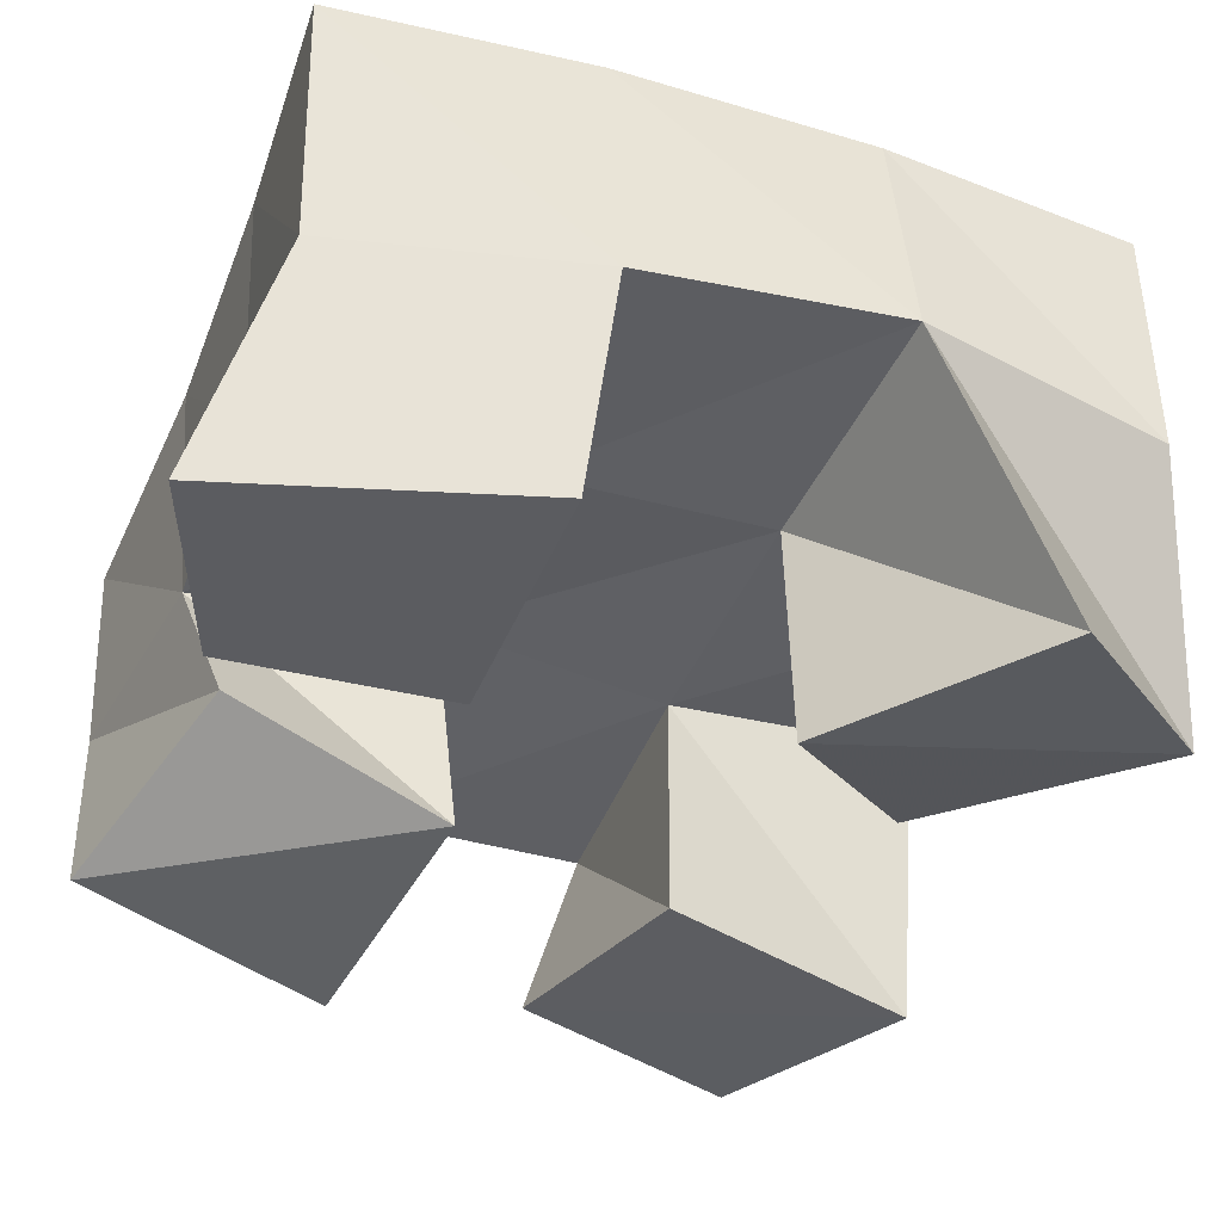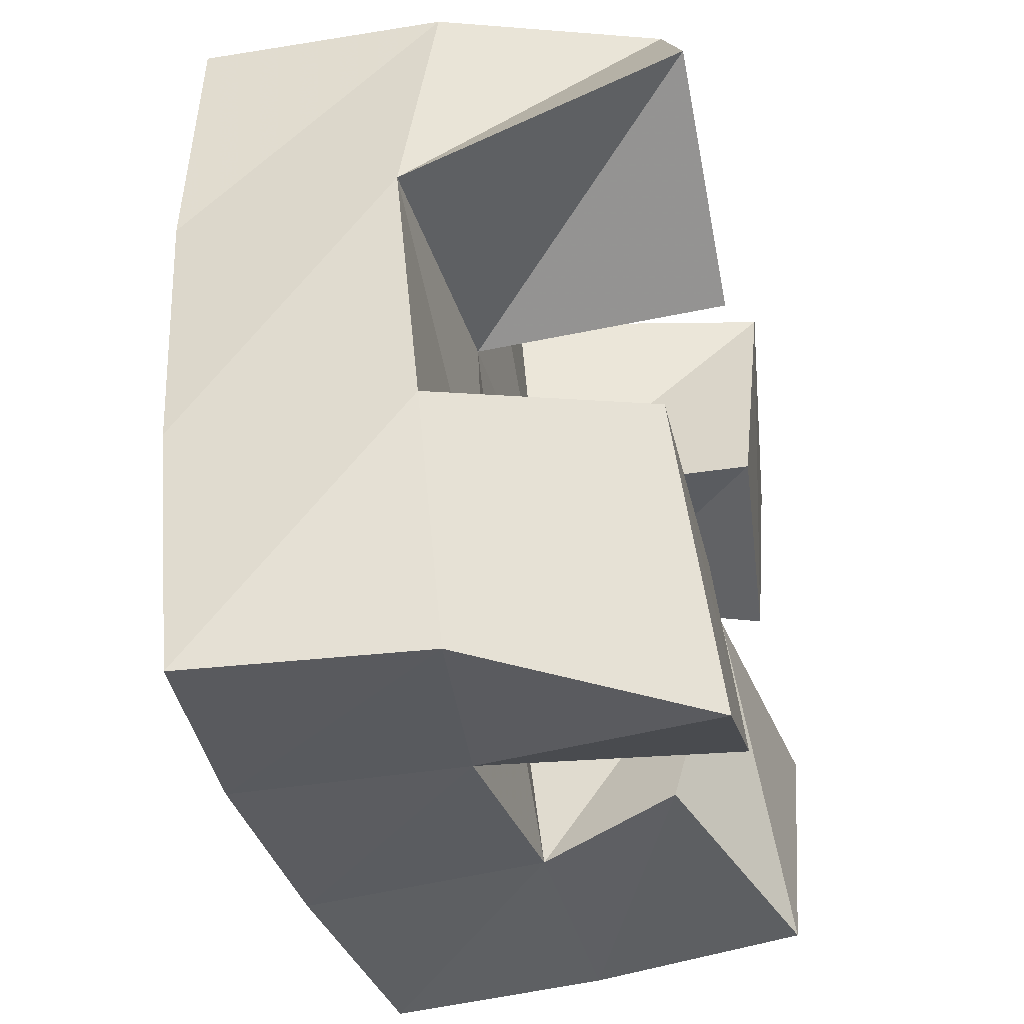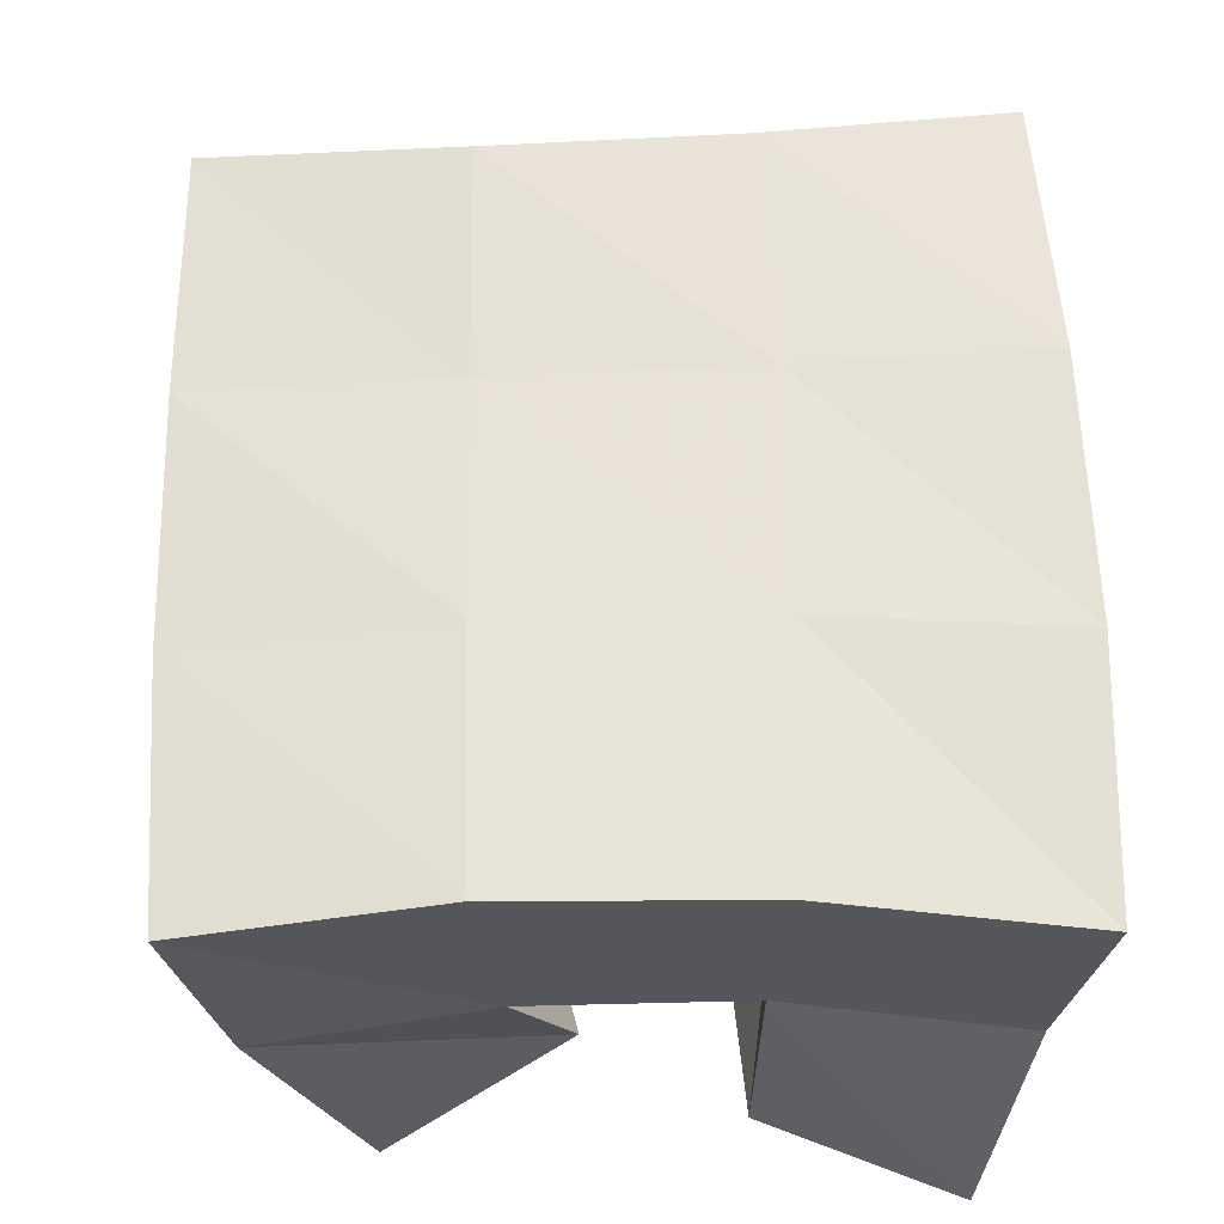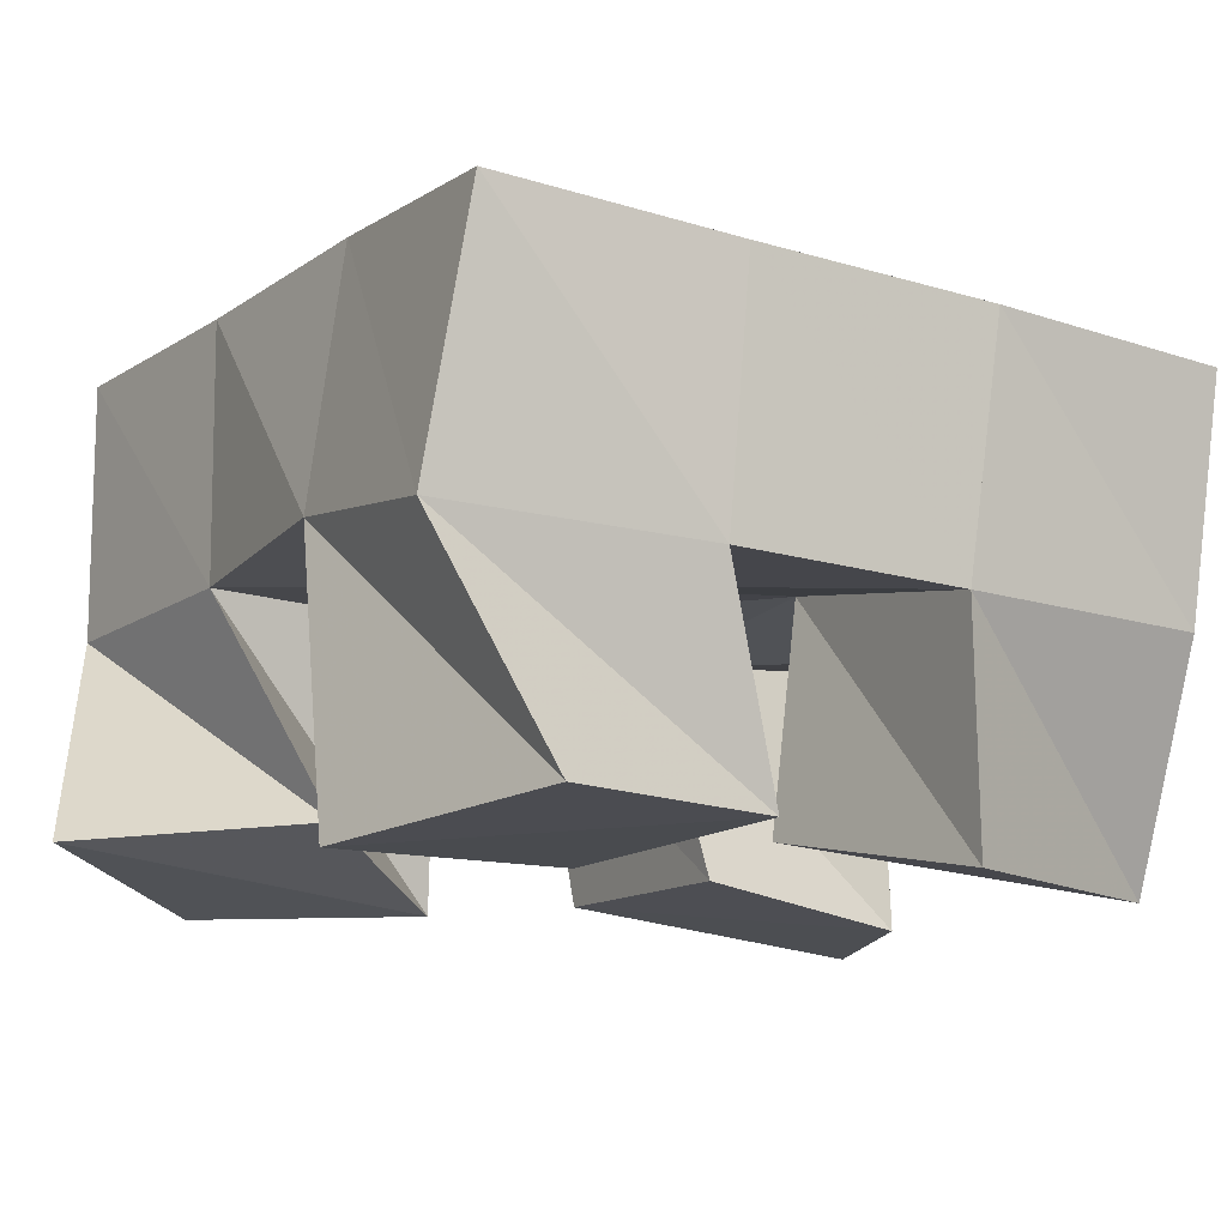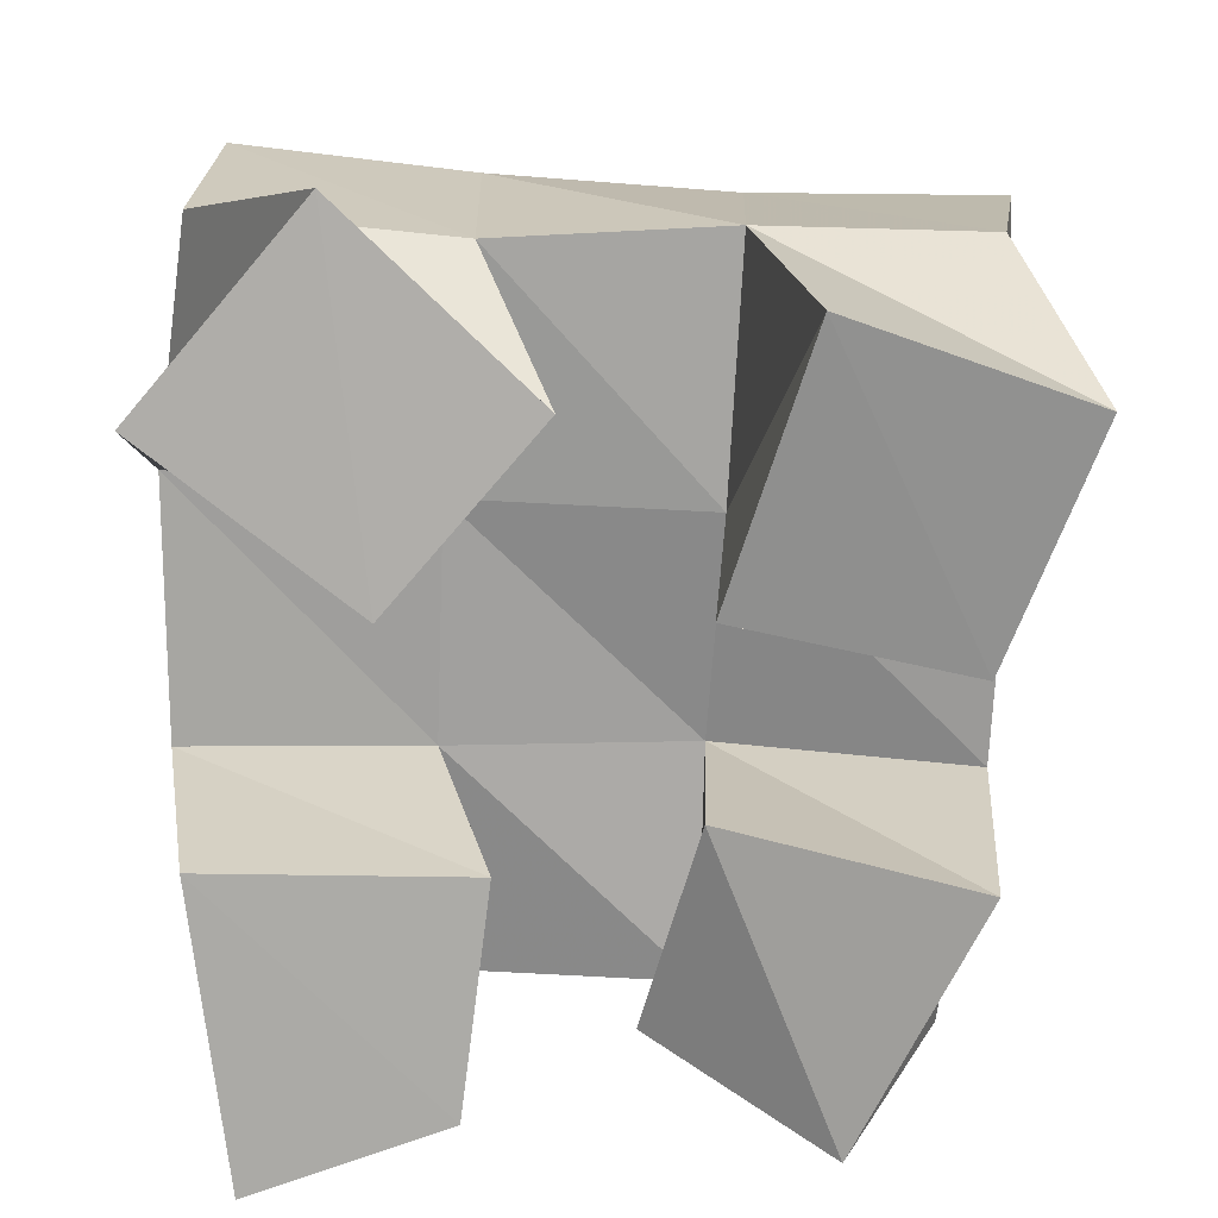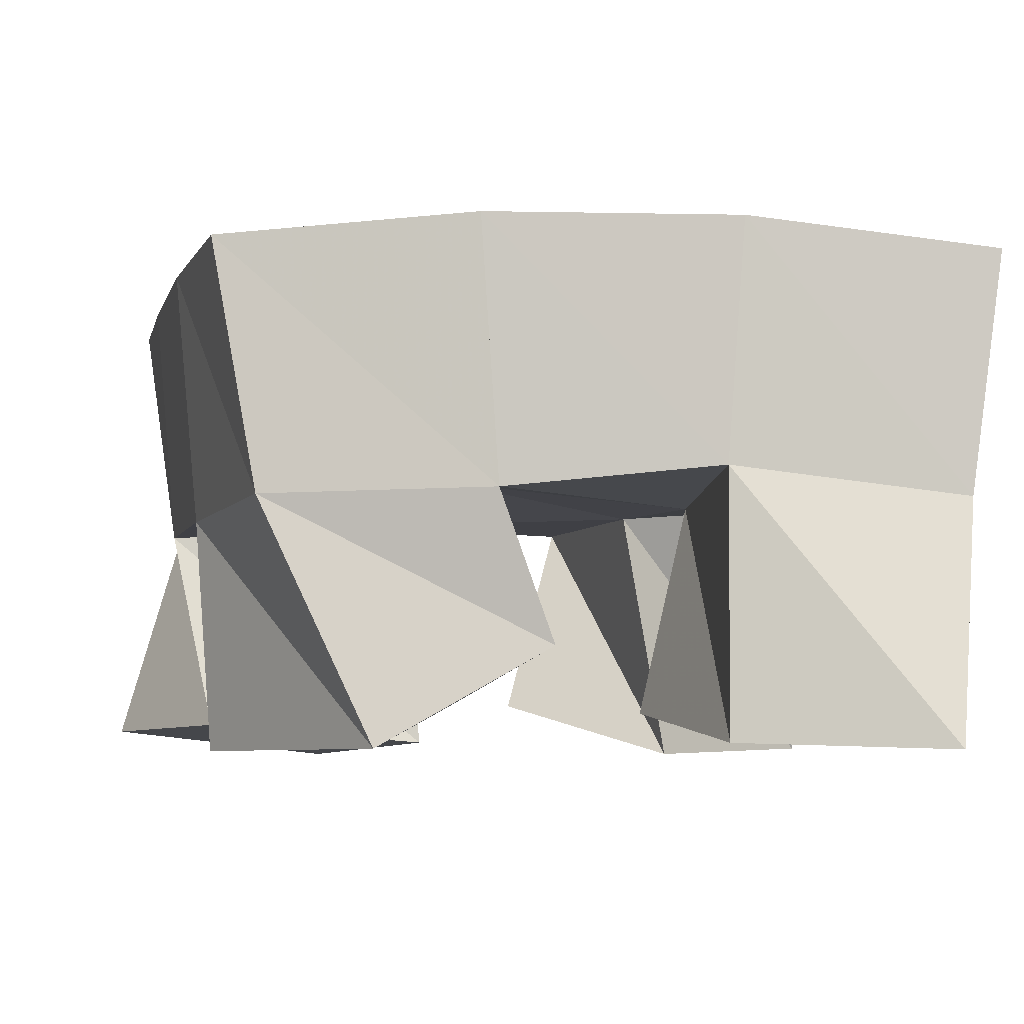
<metadata>
{"format":"obj","ext":"obj","renderer":"f3d","projection":"perspective","resolution":1024,"background":"white","views":[{"elev":-39.2,"azim":-107.9,"up":"+Y"},{"elev":-32.1,"azim":-78.2,"up":"+Z"},{"elev":60.1,"azim":-177.1,"up":"+Y"},{"elev":-12.8,"azim":63.2,"up":"+Y"},{"elev":-68.2,"azim":2.1,"up":"+Y"},{"elev":-6.3,"azim":171.2,"up":"+Y"}]}
</metadata>
<code>
v 0.596 0.1 0.09885
v 0.5884 0.1484 0.113
v 0.6368 0.1013 0.1121
v 0.6361 0.1536 0.114
v 0.5905 0.1084 0.1599
v 0.5832 0.1525 0.1641
v 0.6444 0.1078 0.1575
v 0.6331 0.1506 0.1633
v 0.6841 0.1024 0.2057
v 0.6877 0.1508 0.2073
v 0.7303 0.1059 0.192
v 0.7385 0.147 0.2051
v 0.7026 0.1003 0.2587
v 0.6924 0.1558 0.2589
v 0.7495 0.1052 0.2388
v 0.7371 0.1489 0.2577
v 0.5888 0.1016 0.2426
v 0.5849 0.1582 0.2168
v 0.628 0.1 0.2085
v 0.6367 0.1535 0.211
v 0.6229 0.1101 0.2789
v 0.5947 0.153 0.266
v 0.659 0.1115 0.2397
v 0.6451 0.154 0.2586
v 0.6683 0.1195 0.1197
v 0.68 0.1485 0.1128
v 0.7042 0.1 0.1025
v 0.7254 0.1454 0.1042
v 0.6816 0.1099 0.1652
v 0.6829 0.1548 0.1605
v 0.7314 0.1 0.1545
v 0.7347 0.1456 0.1575
v 0.5823 0.1963 0.1107
v 0.633 0.2012 0.1113
v 0.5843 0.2013 0.1619
v 0.6346 0.2025 0.1609
v 0.5891 0.2044 0.2145
v 0.6384 0.2033 0.2096
v 0.596 0.2038 0.2664
v 0.6442 0.2043 0.2587
v 0.6841 0.1996 0.1093
v 0.6879 0.2008 0.1582
v 0.691 0.2014 0.2056
v 0.6941 0.2045 0.253
v 0.7339 0.192 0.1033
v 0.7394 0.1943 0.1532
v 0.7429 0.1963 0.2032
v 0.7447 0.1994 0.2518
f 1 2 4
f 3 1 4
f 2 6 8
f 4 2 8
f 6 5 7
f 8 6 7
f 5 1 3
f 7 5 3
f 8 7 3
f 4 8 3
f 2 1 5
f 6 2 5
f 9 10 12
f 11 9 12
f 10 14 16
f 12 10 16
f 14 13 15
f 16 14 15
f 13 9 11
f 15 13 11
f 16 15 11
f 12 16 11
f 10 9 13
f 14 10 13
f 17 18 20
f 19 17 20
f 18 22 24
f 20 18 24
f 22 21 23
f 24 22 23
f 21 17 19
f 23 21 19
f 24 23 19
f 20 24 19
f 18 17 21
f 22 18 21
f 25 26 28
f 27 25 28
f 26 30 32
f 28 26 32
f 30 29 31
f 32 30 31
f 29 25 27
f 31 29 27
f 32 31 27
f 28 32 27
f 26 25 29
f 30 26 29
f 2 33 34
f 4 2 34
f 33 35 36
f 34 33 36
f 35 6 8
f 36 35 8
f 6 2 4
f 8 6 4
f 36 8 4
f 34 36 4
f 33 2 6
f 35 33 6
f 6 35 36
f 8 6 36
f 35 37 38
f 36 35 38
f 37 18 20
f 38 37 20
f 18 6 8
f 20 18 8
f 38 20 8
f 36 38 8
f 35 6 18
f 37 35 18
f 18 37 38
f 20 18 38
f 37 39 40
f 38 37 40
f 39 22 24
f 40 39 24
f 22 18 20
f 24 22 20
f 40 24 20
f 38 40 20
f 37 18 22
f 39 37 22
f 4 34 41
f 26 4 41
f 34 36 42
f 41 34 42
f 36 8 30
f 42 36 30
f 8 4 26
f 30 8 26
f 42 30 26
f 41 42 26
f 34 4 8
f 36 34 8
f 8 36 42
f 30 8 42
f 36 38 43
f 42 36 43
f 38 20 10
f 43 38 10
f 20 8 30
f 10 20 30
f 43 10 30
f 42 43 30
f 36 8 20
f 38 36 20
f 20 38 43
f 10 20 43
f 38 40 44
f 43 38 44
f 40 24 14
f 44 40 14
f 24 20 10
f 14 24 10
f 44 14 10
f 43 44 10
f 38 20 24
f 40 38 24
f 26 41 45
f 28 26 45
f 41 42 46
f 45 41 46
f 42 30 32
f 46 42 32
f 30 26 28
f 32 30 28
f 46 32 28
f 45 46 28
f 41 26 30
f 42 41 30
f 30 42 46
f 32 30 46
f 42 43 47
f 46 42 47
f 43 10 12
f 47 43 12
f 10 30 32
f 12 10 32
f 47 12 32
f 46 47 32
f 42 30 10
f 43 42 10
f 10 43 47
f 12 10 47
f 43 44 48
f 47 43 48
f 44 14 16
f 48 44 16
f 14 10 12
f 16 14 12
f 48 16 12
f 47 48 12
f 43 10 14
f 44 43 14

</code>
